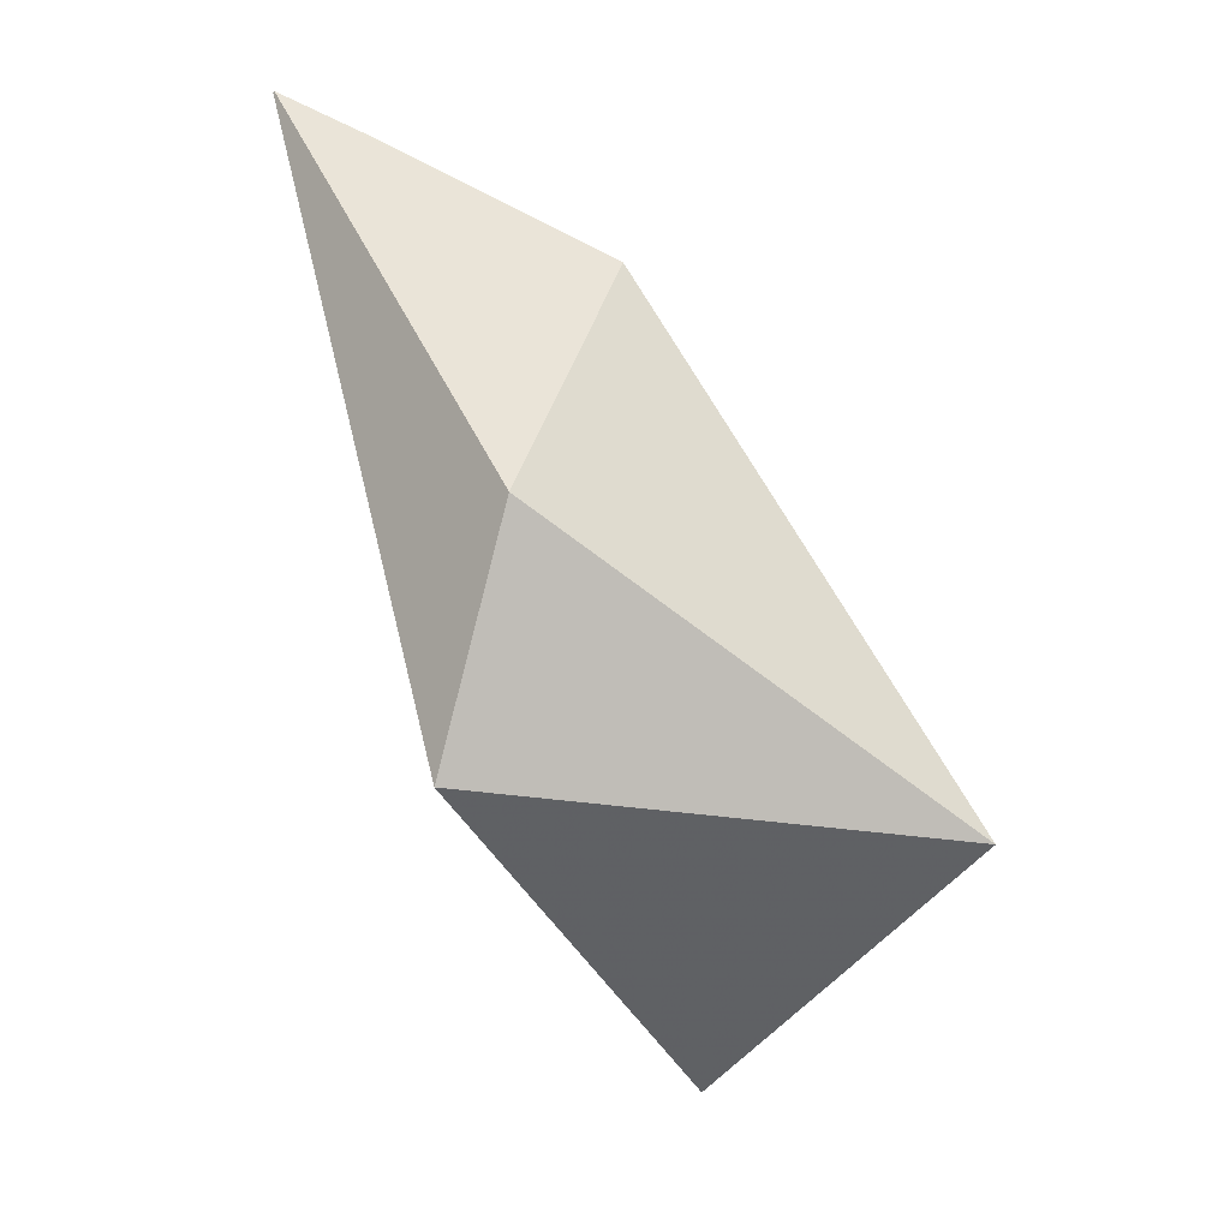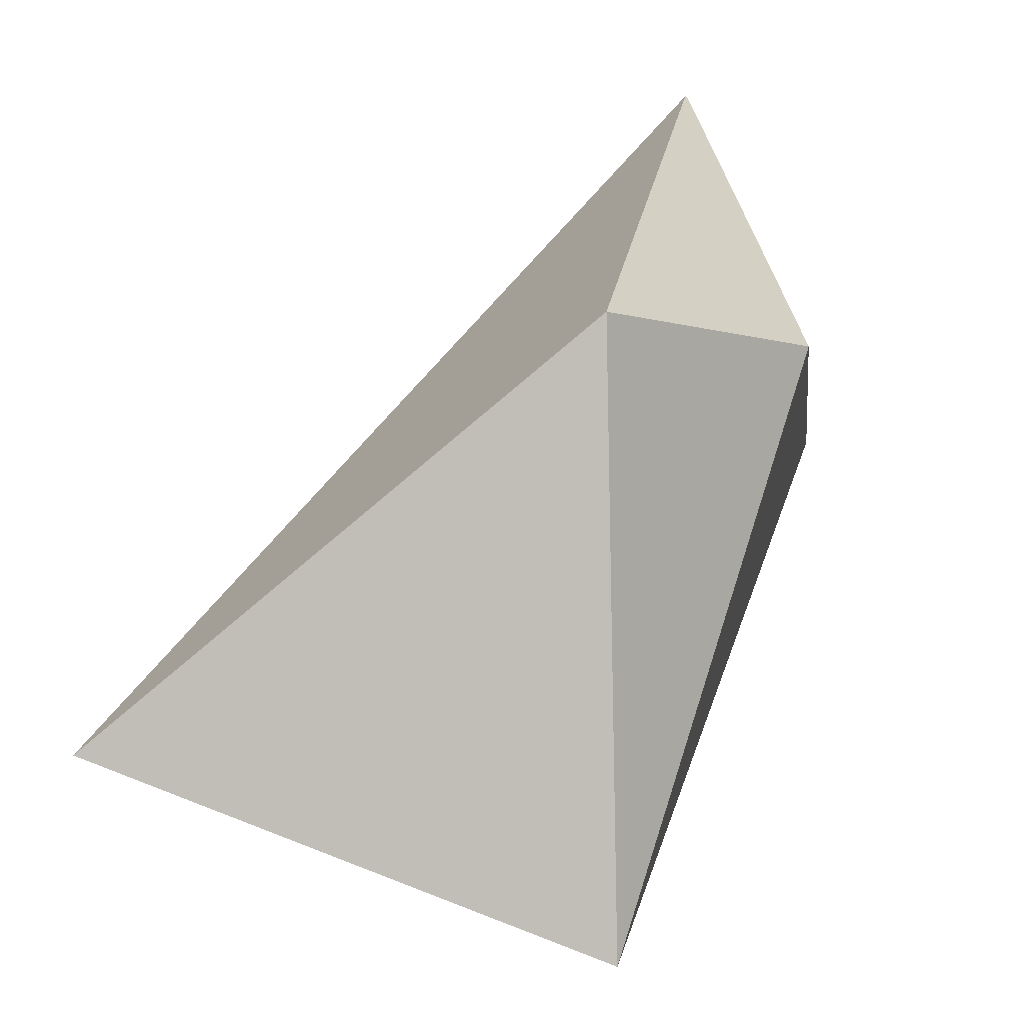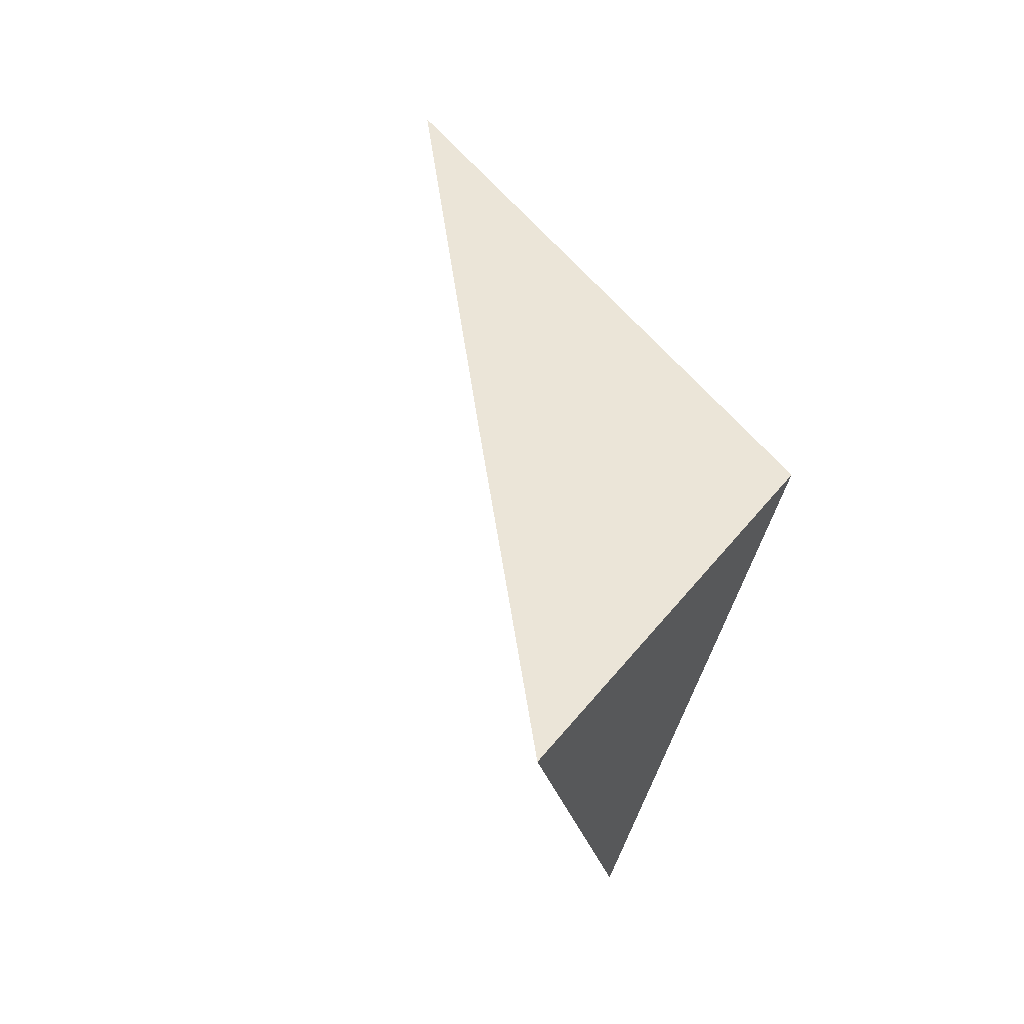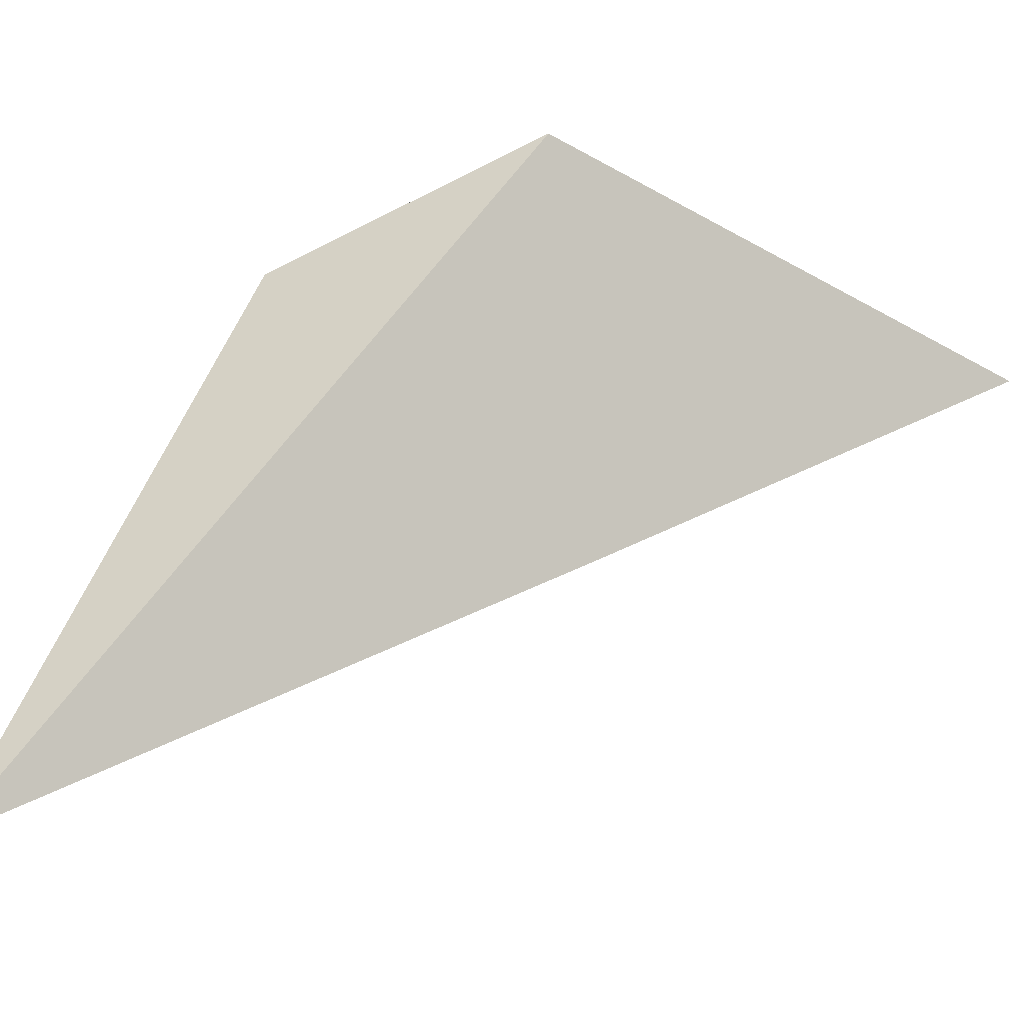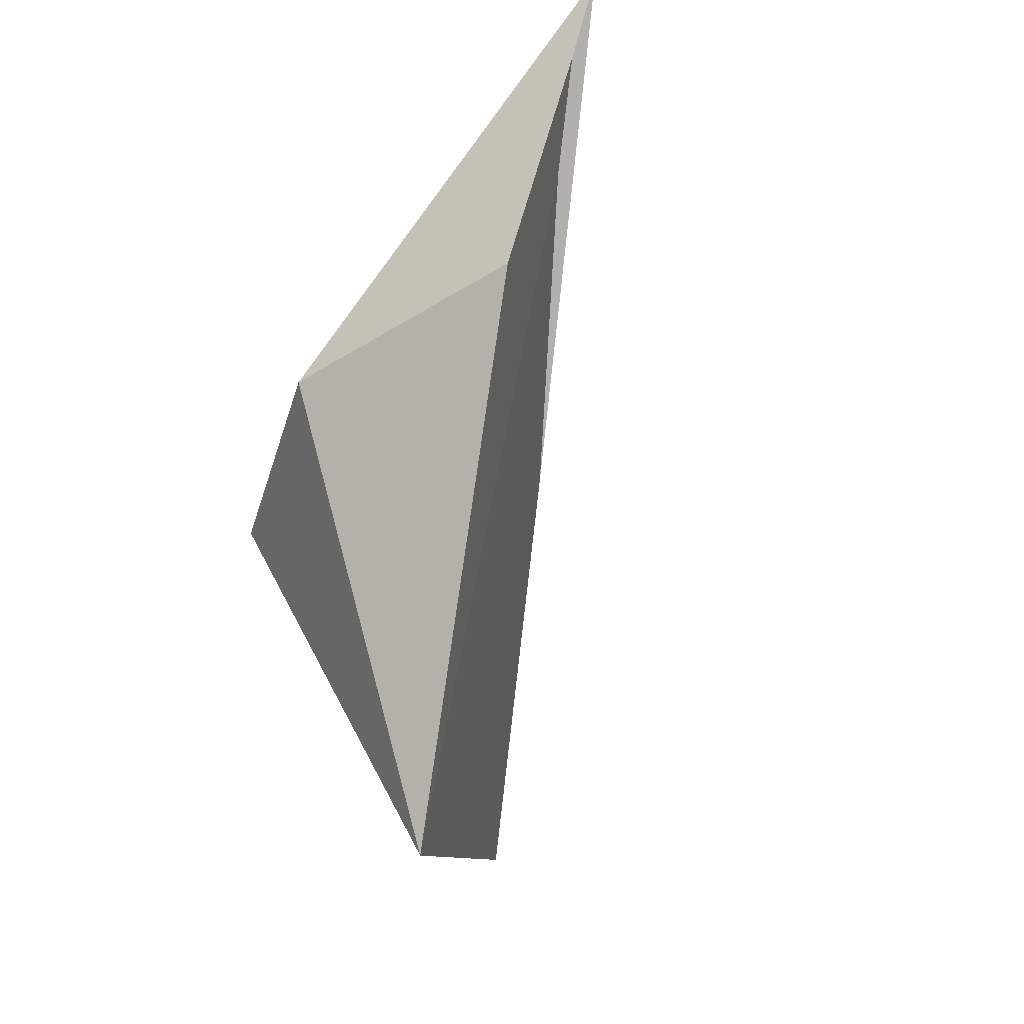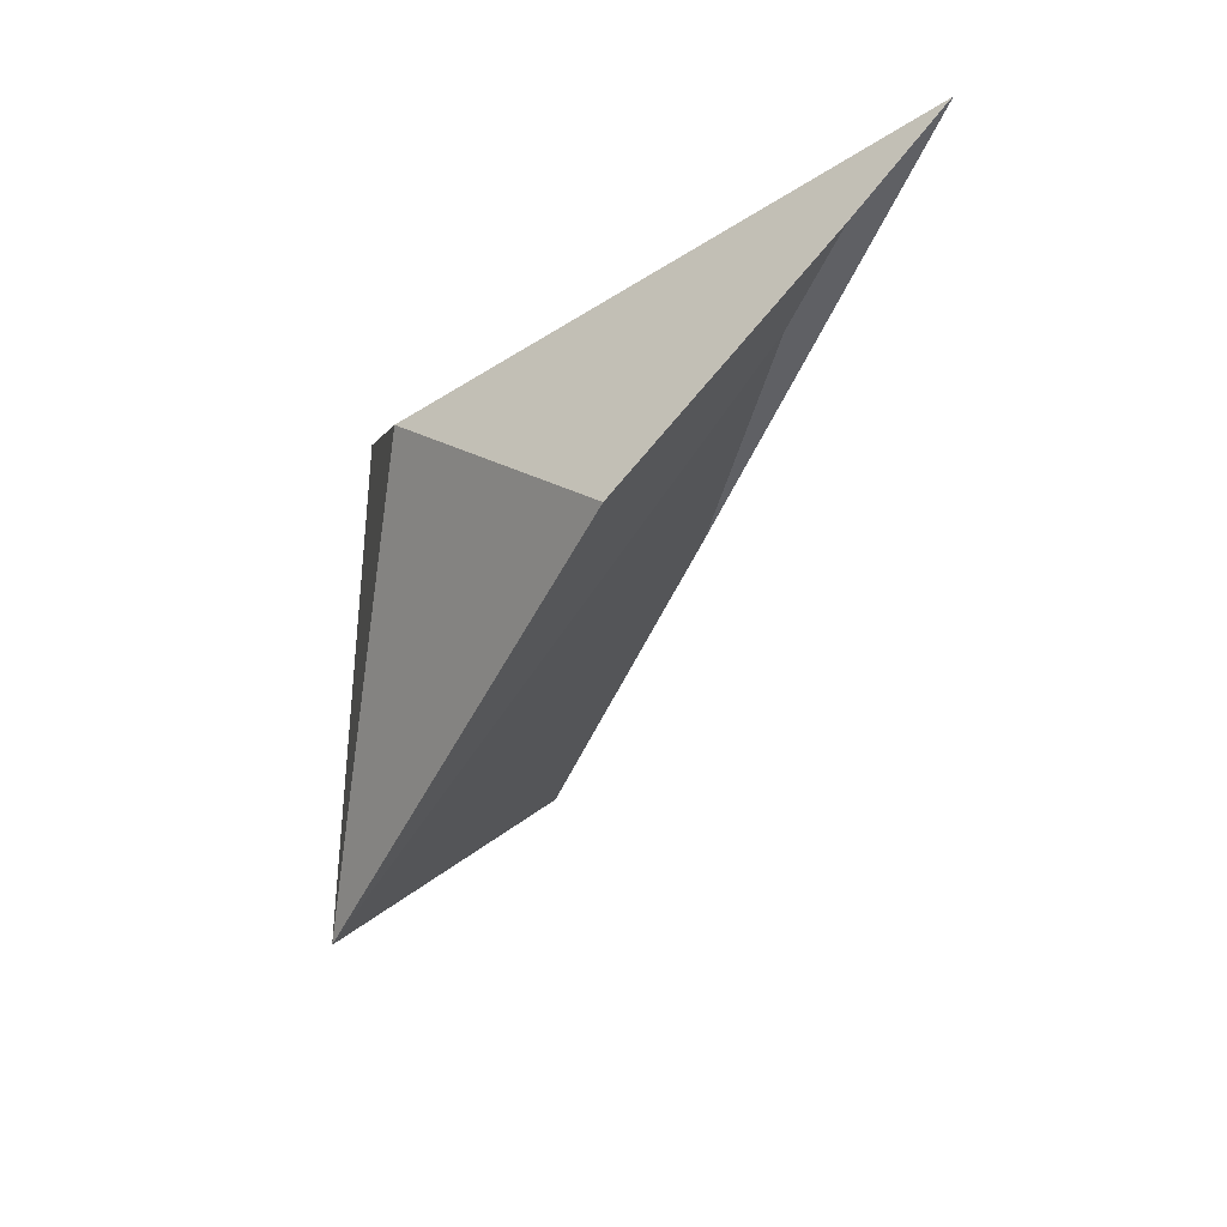
<metadata>
{"format":"obj","ext":"obj","renderer":"f3d","projection":"perspective","resolution":1024,"background":"white","views":[{"elev":15.9,"azim":71.1,"up":"+Y"},{"elev":19.7,"azim":51.6,"up":"+Z"},{"elev":-72.4,"azim":-36.1,"up":"+Y"},{"elev":59.6,"azim":-102.1,"up":"+Z"},{"elev":38.0,"azim":141.7,"up":"+Y"},{"elev":73.1,"azim":171.1,"up":"+Y"}]}
</metadata>
<code>
v -1.797 -0.2891 -1.175
v -1.794 -0.2859 -1.176
v -1.797 -0.2812 -1.174
v -1.796 -0.2852 -1.172
v -1.796 -0.2828 -1.172
v -1.799 -0.2814 -1.173
v -1.8 -0.2803 -1.172
v -1.801 -0.2799 -1.172
v -1.799 -0.285 -1.173
v -1.801 -0.2799 -1.172
g texture_0
f 3 2 6
f 1 9 2
f 2 4 1
f 5 4 2
f 5 2 3
f 5 10 4
f 6 7 3
f 9 6 2
f 10 8 4
f 10 5 3
f 10 3 7
f 9 1 4
f 9 4 8

</code>
